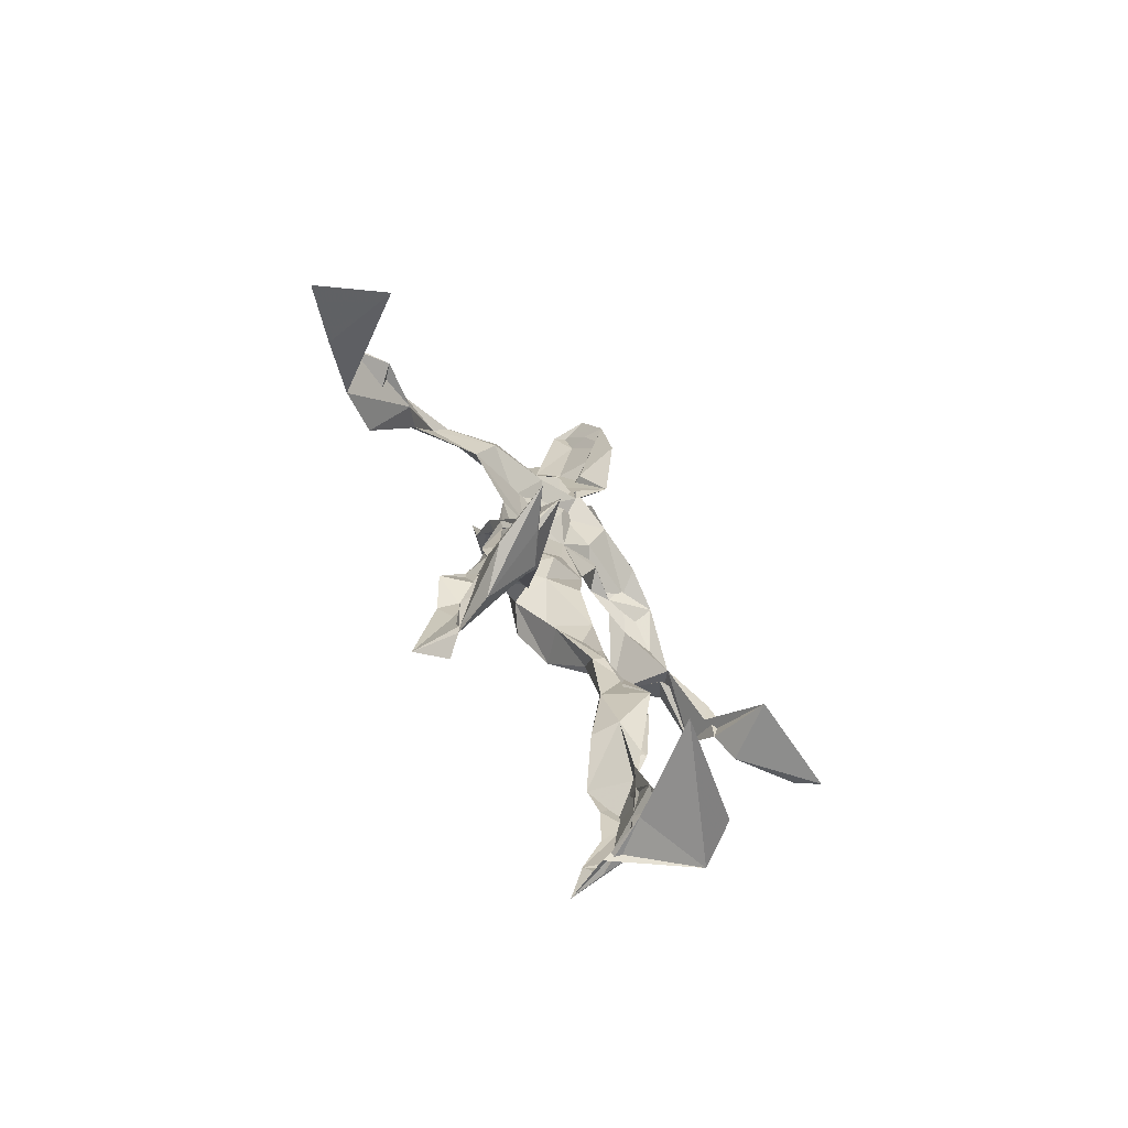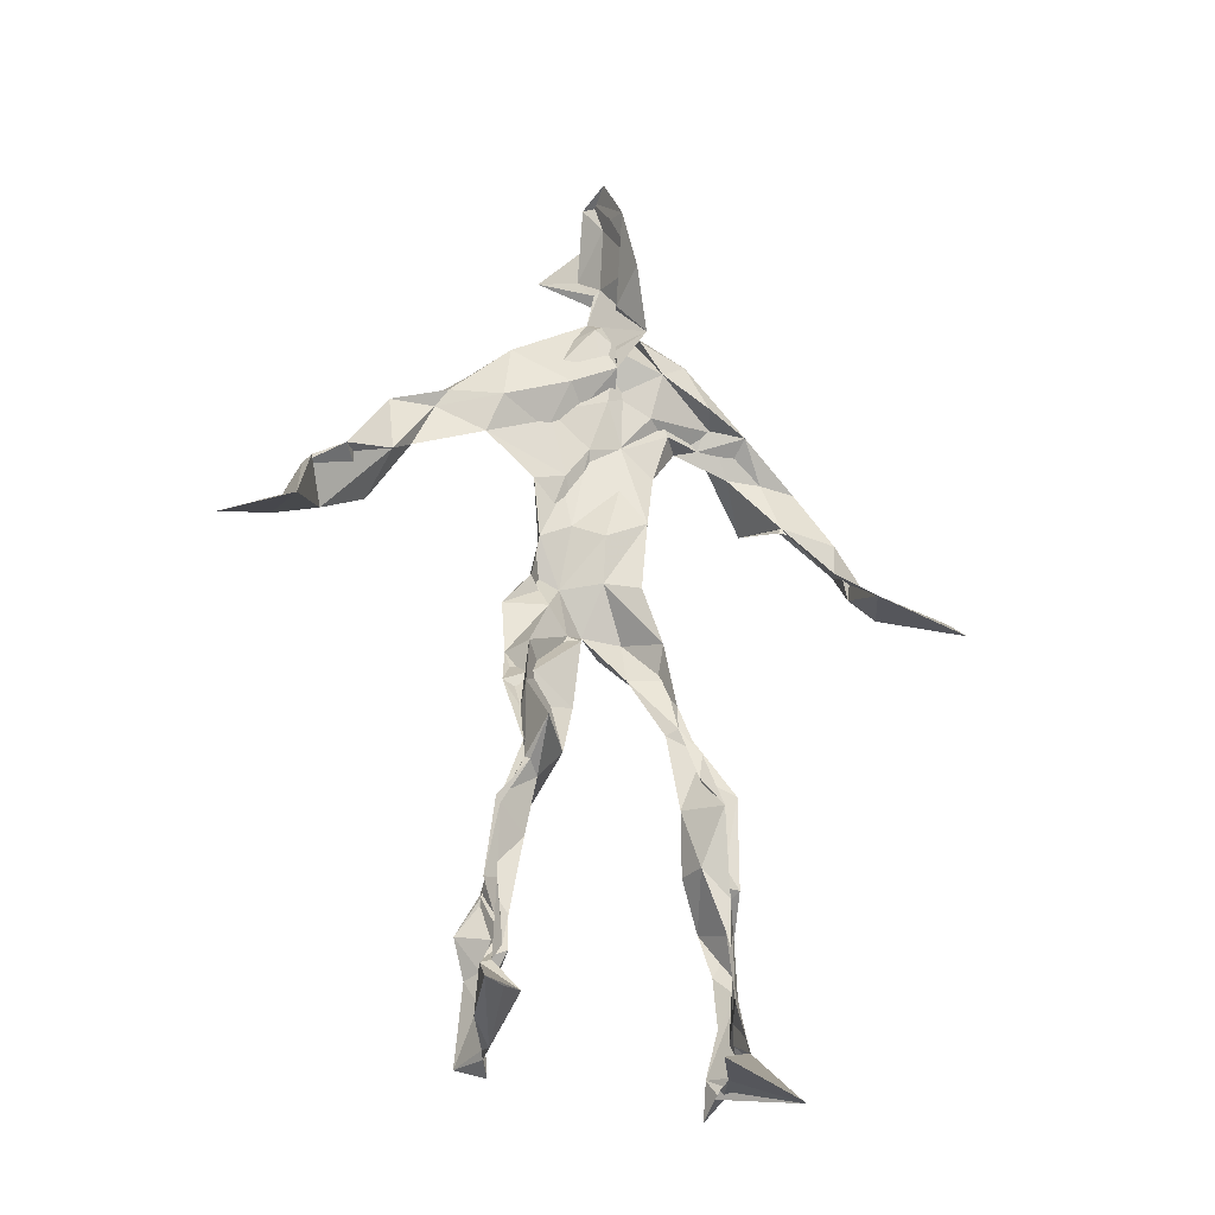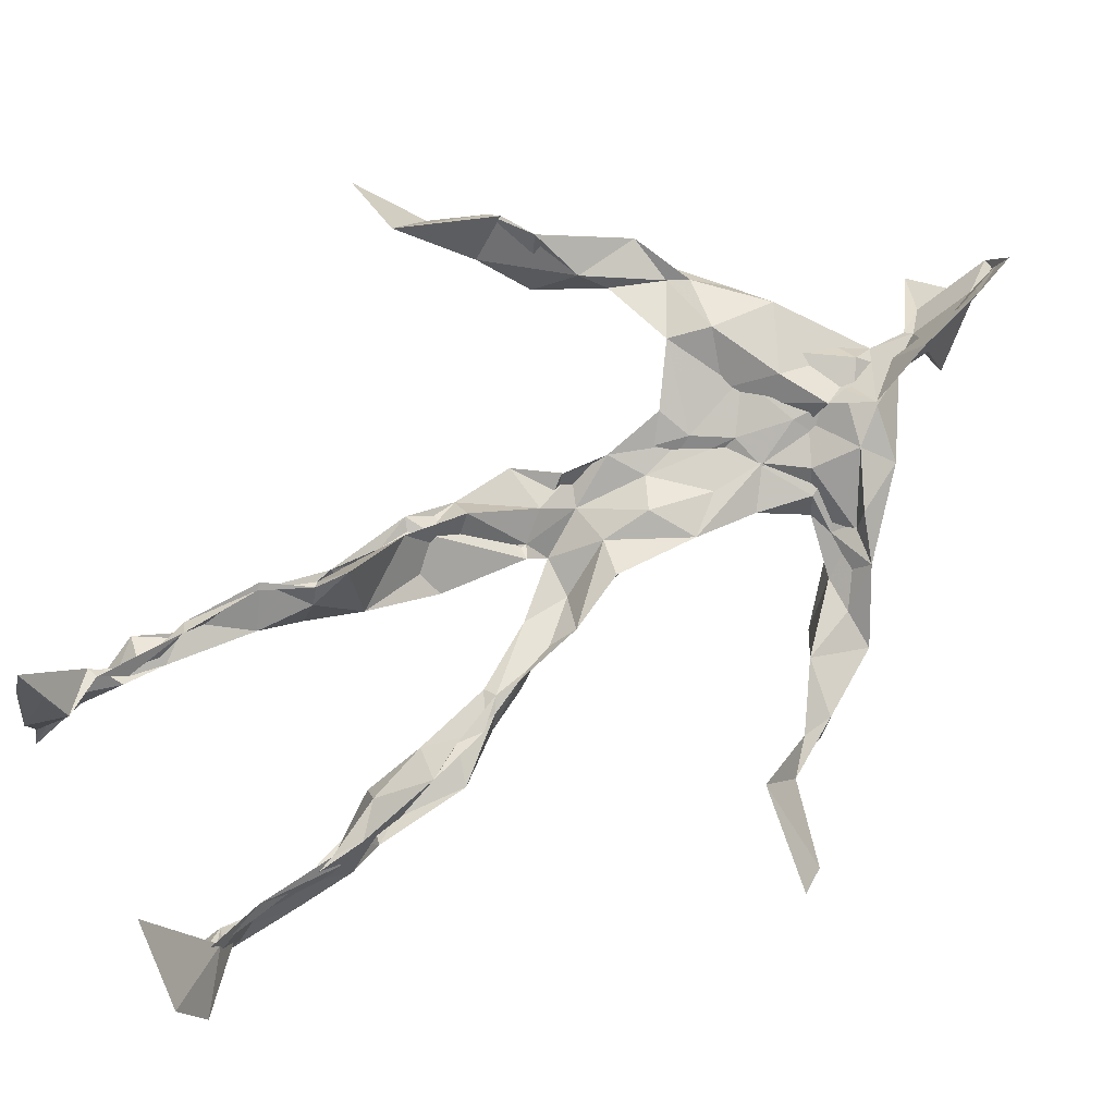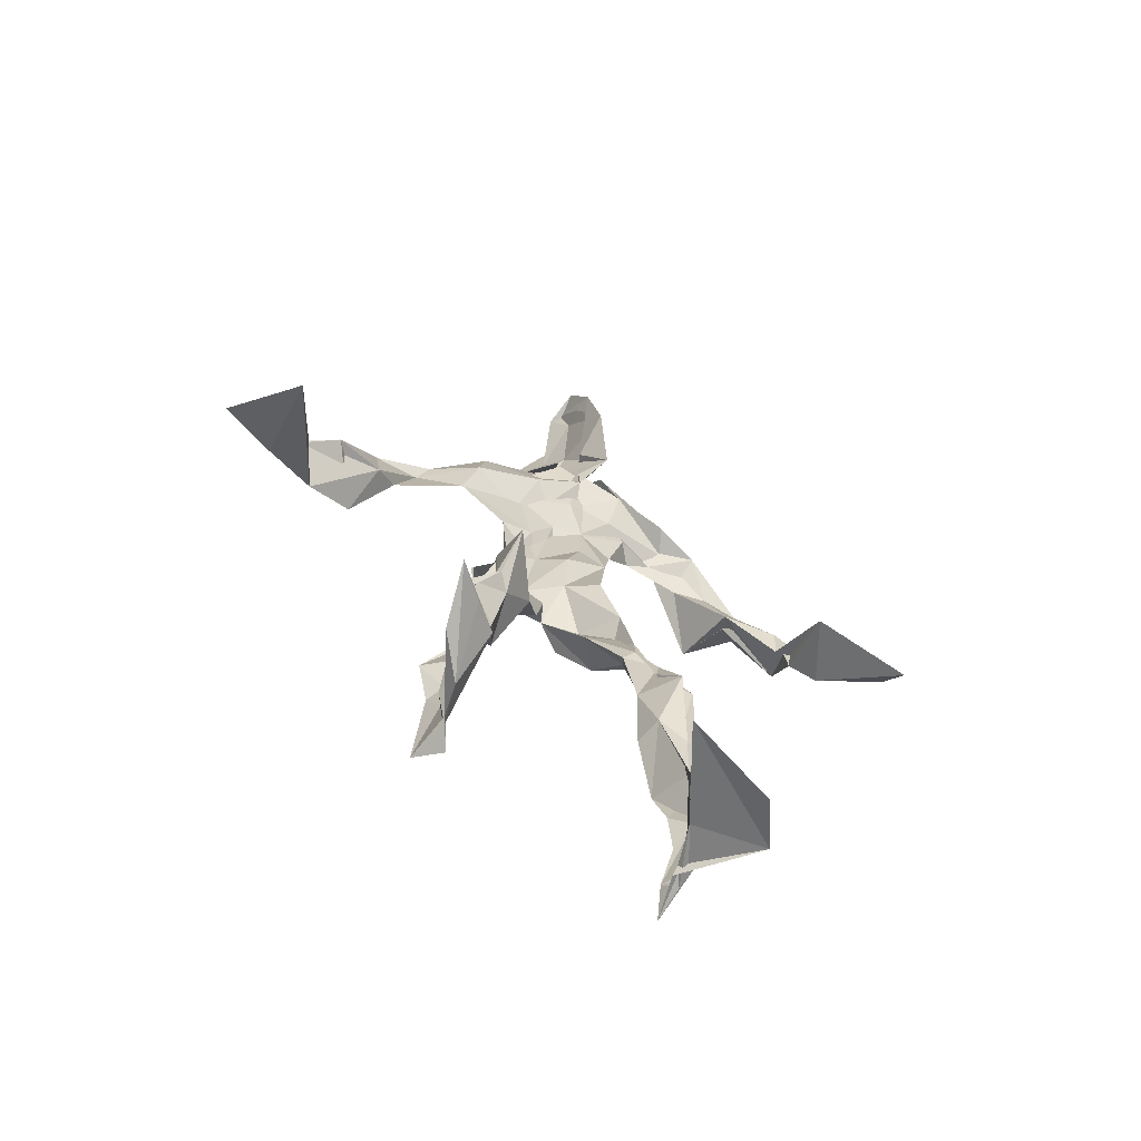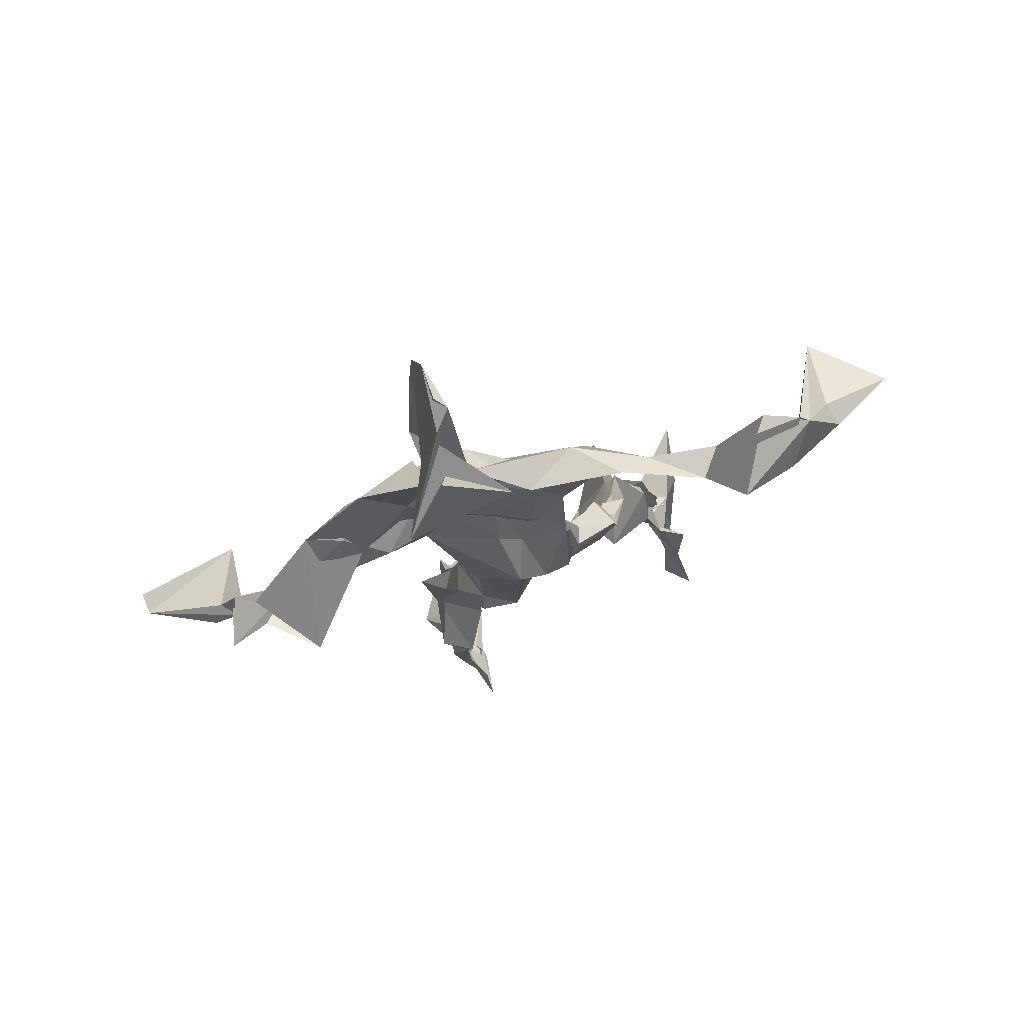
<metadata>
{"format":"obj","ext":"obj","renderer":"f3d","projection":"perspective","resolution":1024,"background":"white","views":[{"elev":-75.7,"azim":-30.1,"up":"+Y"},{"elev":-33.8,"azim":-3.2,"up":"+Y"},{"elev":70.6,"azim":57.6,"up":"+Z"},{"elev":-71.5,"azim":-7.6,"up":"+Y"},{"elev":-7.0,"azim":-170.8,"up":"+Z"}]}
</metadata>
<code>
v 0.1128 -0.5329 0.06949
v -0.1019 -0.0541 0.01227
v -0.08453 -0.1492 0.0582
v 0.09855 -0.1325 -0.02794
v -0.1183 -0.4533 0.09285
v -0.3373 0.06258 0.1204
v 0.05776 0.3144 -0.01087
v 0.1247 -0.4966 -0.09438
v -0.07897 -0.4914 0.1141
v 0.1236 0.295 -0.006449
v -0.02438 0.5401 0.04684
v 0.0424 -0.02729 -0.068
v -0.07778 -0.2944 0.0515
v 0.09651 0.3529 -0.00675
v -0.1143 -0.4383 0.03166
v 0.08247 -0.09249 -0.02371
v -0.1155 -0.4441 0.0817
v -0.06983 0.3588 -0.003474
v 0.02118 0.1804 -0.0134
v -0.107 -0.5322 0.07504
v -0.009096 0.3711 0.03505
v -0.01934 0.03835 -0.04832
v 0.02529 2.679e-05 -0.05416
v -0.07969 -0.2221 0.08244
v -0.1403 -0.5187 -0.008495
v -0.05839 0.2648 0.01799
v 0.114 -0.4713 -0.1293
v 0.01844 0.4924 0.09959
v -0.1332 -0.4384 0.01836
v 0.3924 0.06645 -0.08999
v 0.139 -0.34 -0.06594
v -0.3163 0.01408 0.1917
v 0.1204 -0.5025 -0.1033
v 0.04502 0.04624 -0.007982
v -0.05763 -0.1964 0.1236
v -0.1869 0.2561 0.03024
v 0.07324 -0.09797 -0.048
v 0.1375 -0.4576 -0.07464
v -0.07976 -0.1232 0.06842
v -0.06086 -0.07936 0.003954
v -0.01075 0.1875 -0.02958
v -0.07424 -0.2264 0.08583
v 0.00613 0.5014 0.07693
v 0.27 0.1624 -0.08244
v 0.0711 -0.05398 -0.03558
v 0.2736 0.1533 -0.1328
v -0.129 0.2181 0.03867
v 0.1046 -0.1797 -0.02346
v 0.304 0.09672 -0.08496
v -0.0292 0.1558 -0.02624
v 0.003944 0.05712 -0.0174
v 0.1363 -0.4278 -0.03592
v -0.08226 -0.3062 0.05075
v -0.01633 0.5248 -0.01972
v 0.1206 -0.3699 -0.1033
v -0.0441 0.05465 -0.02991
v -0.2768 0.1525 0.09567
v -0.2582 0.1357 0.0165
v 0.1066 -0.3203 -0.1061
v -0.05586 0.01876 -0.004977
v -0.08553 -0.03974 -0.00616
v -0.0009439 0.5044 0.05408
v 0.01538 0.4121 -0.002909
v 0.224 0.2089 -0.114
v -0.05811 0.3124 0.02888
v 0.08517 -0.2119 -0.03734
v -0.1071 -0.2696 0.08778
v -0.35 0.05261 0.1003
v 0.2083 0.1846 -0.09082
v -0.002857 0.439 0.02512
v 0.04359 0.3616 0.02674
v -0.04499 0.007083 -0.03905
v -0.09698 -0.4244 0.07453
v -0.2292 0.175 0.05797
v -0.0736 0.4848 -0.02186
v -0.3227 0.1241 0.09366
v -0.07578 -0.2472 0.01044
v -0.104 0.3324 0.04058
v -0.2254 0.2526 0.01905
v 0.3046 0.05439 -0.02011
v -0.08109 -0.09906 0.0359
v -0.02334 0.1256 -0.06541
v -0.1079 -0.2788 0.07439
v 0.1306 -0.3425 -0.05108
v 0.1497 -0.4795 -0.04089
v -0.09188 -0.3867 0.06156
v 0.01796 0.4453 0.01201
v 0.1358 -0.3839 -0.0588
v 0.4103 0.03542 -0.06695
v 0.02229 0.47 -0.06135
v 0.27 0.1314 -0.09213
v -0.02226 0.2754 0.01141
v -0.01231 0.5153 0.01769
v -0.04054 -0.1944 0.04577
v -0.1028 -0.2759 0.08293
v 0.1282 -0.5063 -0.04638
v -0.01256 0.5289 0.02608
v -0.01328 0.5484 0.05354
v -0.1037 -0.1095 0.04702
v -0.01282 0.2277 -0.001541
v -0.2106 0.1993 0.03405
v -0.1061 0.01389 0.004748
v 0.005683 0.1103 -0.00222
v -0.07612 0.06941 -0.02308
v -0.02013 -0.01996 -0.01563
v -0.1131 -0.4753 0.02931
v 0.1672 0.2781 -0.03765
v -0.09665 -0.4124 0.05683
v -0.03504 -0.01099 -0.02029
v -0.1718 0.2749 0.03756
v 0.148 0.2418 -0.07116
v -0.07466 0.1746 0.01342
v 0.0258 0.0922 -0.06107
v 0.1284 -0.221 -0.006241
v -0.3128 0.1347 0.09549
v -0.1196 -0.3547 0.03854
v 0.315 0.07494 -0.1021
v 0.1259 -0.4224 -0.1125
v -0.03141 0.1306 -0.01437
v -0.109 -0.313 0.04932
v -0.07511 0.05659 -0.00361
v 0.02435 0.2353 -0.01101
v 0.07693 0.2647 -0.02168
v 0.1127 -0.5081 -0.1502
v -0.1039 -0.3574 0.08235
v -0.06085 0.2433 0.01189
v -0.1136 -0.5121 0.1884
v 0.1053 -0.2785 -0.03537
v 0.1292 -0.4986 -0.117
v 0.06928 0.325 0.01531
v -0.09149 -0.4323 0.07702
v 0.05986 0.207 -0.02751
v -0.1189 -0.36 0.04332
v -0.005742 0.5214 0.04472
v -0.1136 -0.5168 0.03573
v 0.0877 -0.2769 -0.06326
v -0.1108 0.2606 0.05211
v -0.3981 0.01423 0.1542
v -0.1217 -0.4863 0.0472
v 0.2044 -0.5261 -0.0528
v -0.1125 -0.5246 0.03094
v -0.1171 -0.3506 0.07088
v 0.1581 -0.498 -0.05413
v -0.0427 0.07748 -0.0559
v 0.1085 -0.1509 -0.02585
v 0.01498 0.2987 0.006673
v 0.1448 -0.1949 -0.03504
v 0.01557 0.3521 0.02774
v 0.07017 -0.1275 -0.02828
v 0.05241 0.138 -0.01549
v -0.07663 -0.05379 0.03747
v 0.05643 0.2756 -0.003079
v 0.03532 0.4173 0.09616
v -0.07129 -0.09229 0.03804
v 0.2275 0.2409 -0.09481
v -0.06813 0.1056 -0.01352
v -0.02922 -0.1157 0.002948
v 0.1368 -0.4437 -0.1147
v -0.06234 -0.1819 0.02322
v -0.2367 0.2482 0.05121
v 0.06852 -0.0166 -0.02144
v -0.3037 0.09777 0.05035
v 0.08796 -0.1925 -0.04386
v 0.1449 -0.4794 -0.09937
v 0.1402 -0.3787 -0.1081
v 0.02246 0.2376 -0.009751
v 0.1125 0.2661 -0.0501
v -0.06702 0.107 -0.001275
v -0.107 -0.4498 0.09169
v -0.06652 -0.2358 0.0661
v -0.08148 -0.2053 0.08718
v 0.2085 0.1777 -0.07188
v -0.1441 -0.4005 0.03818
v 0.1458 -0.2974 -0.04842
v 0.01479 0.398 0.04609
v 0.1871 0.2399 -0.07662
v 0.1055 -0.1398 -0.04923
v 0.1354 -0.3089 -0.04358
v 0.1537 -0.5072 -0.02593
v 0.1275 0.2864 -0.03983
v -0.1506 0.3102 0.01829
v 0.006797 0.285 0.01298
v -0.001805 0.5478 0.08459
v 0.08573 0.2594 -0.04978
v 0.001287 -0.005347 -0.07761
v 0.04362 -0.04004 -0.08108
v 0.0168 0.3187 0.03262
v -0.01903 0.004451 -0.04769
v -0.01709 0.3966 0.01076
v 0.1338 -0.2665 -0.04687
v -0.01539 0.2206 -0.009367
v 0.2841 0.09763 -0.09596
v 0.1455 -0.3936 -0.09575
v -0.09553 -0.5027 0.1474
v -0.122 -0.5223 0.1239
v -0.04098 0.176 -0.009051
v 0.08282 -0.0916 -0.05482
v 0.0484 0.3535 0.05621
v -0.009584 0.4328 0.02206
v 0.08331 -0.1213 -0.0226
v 0.1678 0.2103 -0.139
v -0.0355 0.2939 0.03676
v 0.1435 -0.3303 -0.09844
v 0.01409 0.3403 0.0369
v -0.02835 0.4646 0.00635
v -0.03914 0.1888 0.0007256
v 0.1933 -0.5476 0.005933
v -0.1076 -0.5338 0.007613
v 0.02935 -0.05449 -0.03693
v -0.06213 0.04275 -0.04191
f 67 142 13
f 184 167 111
f 120 53 133
f 10 130 180
f 59 165 31
f 64 69 46
f 122 41 100
f 144 82 22
f 149 163 66
f 51 150 103
f 11 183 97
f 128 114 66
f 6 32 76
f 45 200 16
f 51 161 34
f 179 96 1
f 134 97 183
f 152 146 166
f 189 78 202
f 92 187 202
f 34 113 150
f 91 49 44
f 151 109 60
f 139 106 131
f 102 61 2
f 44 172 91
f 141 9 20
f 81 39 151
f 91 172 46
f 135 25 141
f 210 144 22
f 196 126 112
f 65 21 182
f 30 49 80
f 161 45 16
f 12 113 34
f 202 187 189
f 116 108 125
f 18 181 78
f 180 111 176
f 101 36 74
f 20 194 127
f 89 30 80
f 64 201 69
f 13 142 86
f 119 19 191
f 112 156 168
f 182 122 100
f 41 132 82
f 198 63 175
f 197 177 37
f 2 61 99
f 131 17 139
f 46 69 44
f 206 26 100
f 79 58 160
f 96 8 140
f 73 125 169
f 24 83 95
f 124 129 27
f 88 38 193
f 7 63 14
f 84 178 128
f 208 139 141
f 177 147 163
f 72 105 61
f 163 37 177
f 182 7 122
f 186 12 197
f 59 203 55
f 164 140 33
f 94 40 39
f 48 145 114
f 92 126 191
f 17 169 9
f 11 62 98
f 9 5 127
f 96 140 1
f 65 26 181
f 36 137 110
f 15 108 173
f 101 47 36
f 93 90 75
f 33 8 124
f 199 70 205
f 198 70 189
f 5 15 135
f 172 44 155
f 153 62 70
f 39 24 35
f 165 55 158
f 13 170 67
f 157 40 94
f 151 39 40
f 191 166 92
f 158 143 52
f 171 83 24
f 144 50 82
f 208 141 25
f 119 103 19
f 167 14 107
f 123 122 7
f 58 101 74
f 38 140 164
f 110 78 181
f 147 48 190
f 155 44 69
f 34 150 51
f 97 90 93
f 173 116 133
f 46 172 64
f 5 9 169
f 40 109 151
f 17 9 139
f 53 77 13
f 31 84 128
f 27 193 164
f 194 9 127
f 121 72 102
f 171 99 159
f 148 182 21
f 137 78 110
f 135 15 25
f 210 156 144
f 3 24 39
f 152 166 184
f 56 104 60
f 84 31 52
f 132 113 82
f 207 1 140
f 23 188 209
f 171 3 99
f 87 63 199
f 56 103 119
f 125 120 116
f 32 115 76
f 4 16 200
f 99 61 154
f 6 76 68
f 60 2 151
f 160 36 110
f 66 114 145
f 187 198 189
f 192 46 44
f 129 143 158
f 112 126 47
f 148 7 182
f 169 125 108
f 53 13 133
f 117 89 80
f 86 17 131
f 159 77 171
f 129 96 143
f 191 196 119
f 53 120 77
f 137 47 126
f 10 180 107
f 93 205 11
f 22 82 185
f 196 191 126
f 2 99 3
f 149 209 37
f 170 42 67
f 210 72 121
f 11 97 93
f 197 12 16
f 145 48 200
f 143 96 179
f 69 201 155
f 204 130 63
f 118 193 27
f 49 91 80
f 147 174 163
f 158 52 165
f 184 166 132
f 189 70 199
f 55 118 158
f 32 162 115
f 167 123 7
f 13 86 133
f 62 205 70
f 118 55 193
f 189 63 21
f 136 163 174
f 135 20 195
f 50 100 41
f 181 26 47
f 192 80 46
f 33 124 164
f 4 200 48
f 206 50 156
f 29 106 25
f 65 181 18
f 60 109 56
f 18 21 65
f 45 23 209
f 3 39 81
f 22 185 188
f 207 85 1
f 128 178 114
f 176 172 155
f 195 5 135
f 195 127 5
f 198 187 204
f 88 203 178
f 134 87 97
f 111 167 201
f 12 161 16
f 74 36 160
f 197 37 186
f 192 49 30
f 87 199 90
f 209 200 45
f 94 35 170
f 106 139 208
f 105 109 157
f 122 123 132
f 179 1 85
f 107 176 155
f 140 8 33
f 133 116 120
f 19 150 166
f 87 90 97
f 203 59 174
f 125 73 142
f 34 161 12
f 109 105 188
f 134 28 87
f 46 80 91
f 108 15 5
f 99 154 159
f 43 153 28
f 76 58 162
f 71 63 130
f 81 151 2
f 16 177 197
f 104 56 168
f 21 18 189
f 121 168 156
f 104 102 60
f 115 74 57
f 168 121 104
f 23 161 51
f 188 23 51
f 47 79 181
f 10 107 14
f 113 185 82
f 107 201 167
f 186 185 12
f 169 108 5
f 203 193 55
f 124 8 129
f 114 178 190
f 143 179 52
f 98 183 11
f 141 20 135
f 63 189 199
f 67 42 95
f 102 104 121
f 150 113 132
f 183 28 134
f 77 83 171
f 131 106 133
f 184 123 167
f 42 24 95
f 64 172 201
f 15 173 29
f 66 136 128
f 79 101 58
f 45 161 23
f 188 56 109
f 174 147 190
f 86 73 17
f 192 30 117
f 6 138 32
f 129 158 27
f 173 133 29
f 146 92 166
f 202 137 126
f 54 75 90
f 170 77 94
f 163 136 66
f 149 66 145
f 204 63 198
f 28 98 43
f 26 206 47
f 204 146 130
f 159 94 77
f 169 17 73
f 205 93 75
f 142 73 86
f 160 110 79
f 177 4 147
f 186 209 188
f 100 26 182
f 55 165 59
f 61 105 154
f 42 170 35
f 25 106 208
f 152 130 146
f 203 88 193
f 195 20 127
f 29 133 106
f 206 100 50
f 163 149 37
f 140 38 85
f 136 174 59
f 48 147 4
f 157 94 159
f 50 41 82
f 176 107 180
f 83 77 120
f 81 2 3
f 27 164 124
f 183 98 28
f 61 102 72
f 132 41 122
f 38 164 193
f 67 95 142
f 80 192 117
f 178 84 88
f 13 77 170
f 199 54 90
f 198 153 70
f 123 184 132
f 188 72 22
f 115 57 76
f 19 103 150
f 74 162 58
f 71 14 63
f 52 85 88
f 62 11 205
f 153 175 28
f 196 168 119
f 89 117 30
f 174 190 203
f 114 190 48
f 198 175 153
f 103 56 51
f 57 58 76
f 119 168 56
f 56 188 51
f 148 63 7
f 31 165 52
f 157 109 40
f 152 180 130
f 68 138 6
f 207 140 85
f 36 47 137
f 132 166 150
f 176 111 172
f 75 54 199
f 42 35 24
f 85 52 179
f 159 154 157
f 68 162 32
f 14 167 7
f 142 95 125
f 32 138 68
f 172 111 201
f 15 29 25
f 141 139 9
f 188 105 72
f 178 203 190
f 155 201 107
f 156 50 144
f 210 22 72
f 110 181 79
f 160 57 74
f 182 26 65
f 10 14 130
f 128 136 59
f 121 156 210
f 184 180 152
f 76 162 68
f 71 130 14
f 62 43 98
f 157 154 105
f 206 156 112
f 194 20 9
f 202 126 92
f 37 209 186
f 8 96 129
f 87 28 175
f 192 44 49
f 112 47 206
f 145 200 149
f 125 83 120
f 87 175 63
f 149 200 209
f 43 62 153
f 204 187 146
f 95 83 125
f 115 162 74
f 88 84 52
f 4 177 16
f 185 113 12
f 186 188 185
f 2 60 102
f 57 160 58
f 148 21 63
f 38 88 85
f 86 131 133
f 137 202 78
f 75 199 205
f 101 79 47
f 92 146 187
f 59 31 128
f 184 111 180
f 108 116 173
f 24 3 171
f 112 168 196
f 191 19 166
f 35 94 39
f 158 118 27
f 189 18 78

</code>
